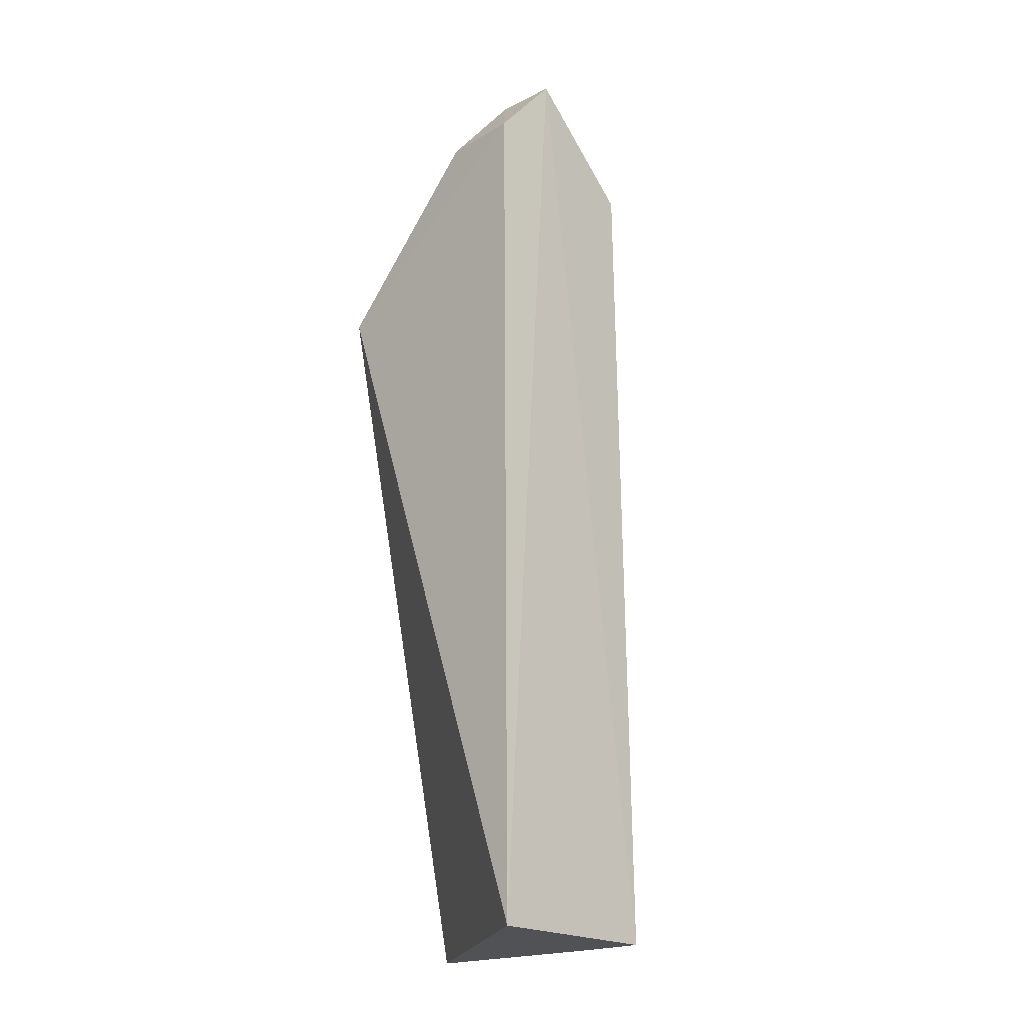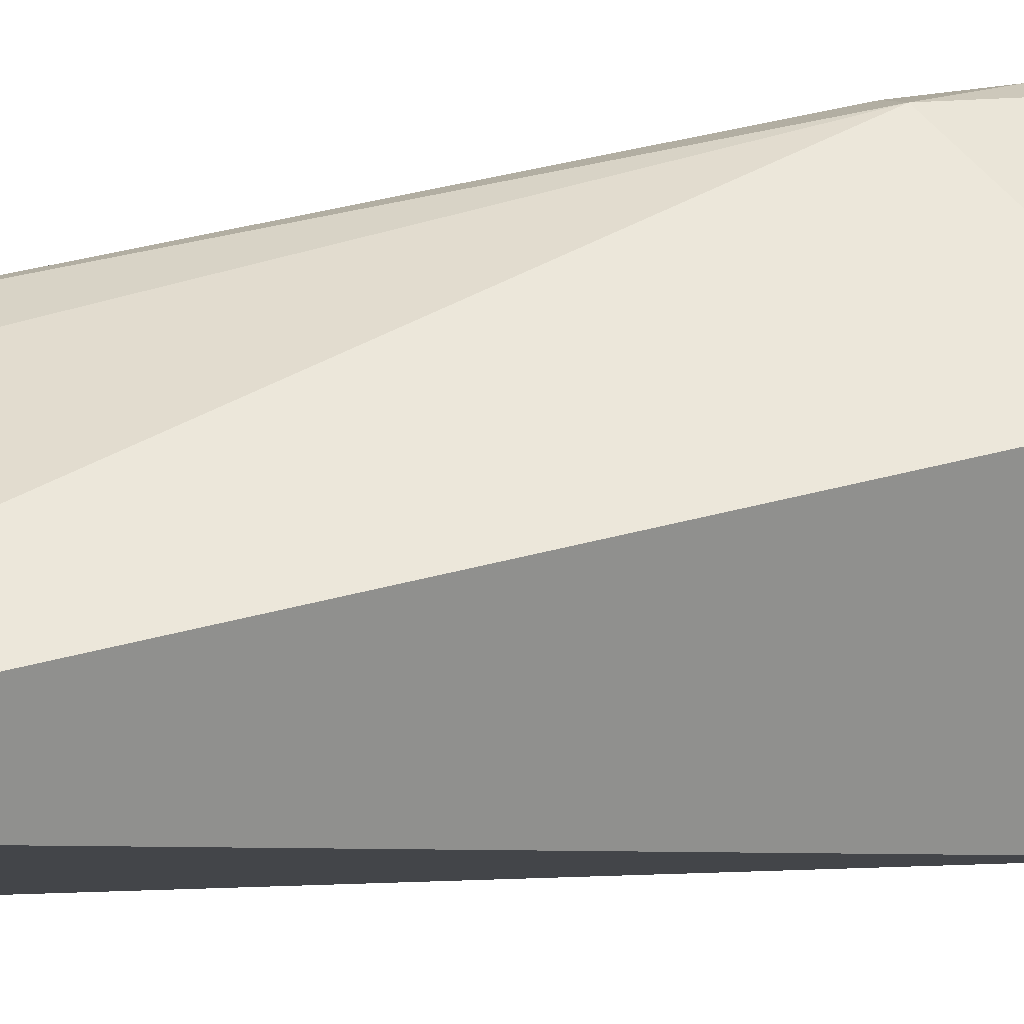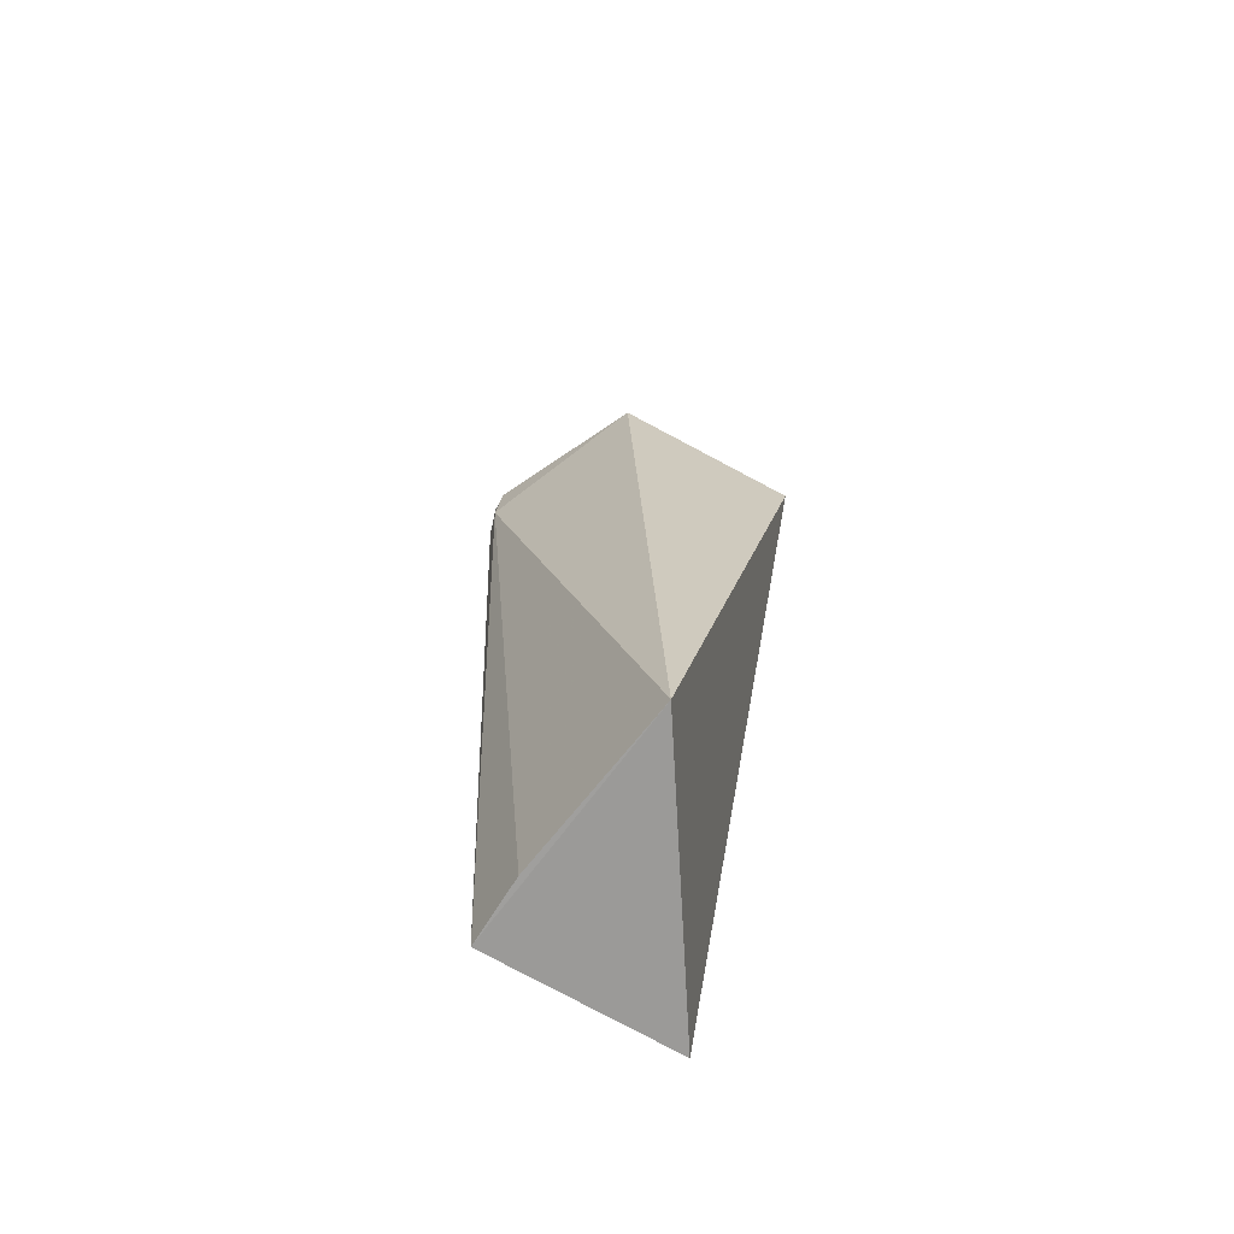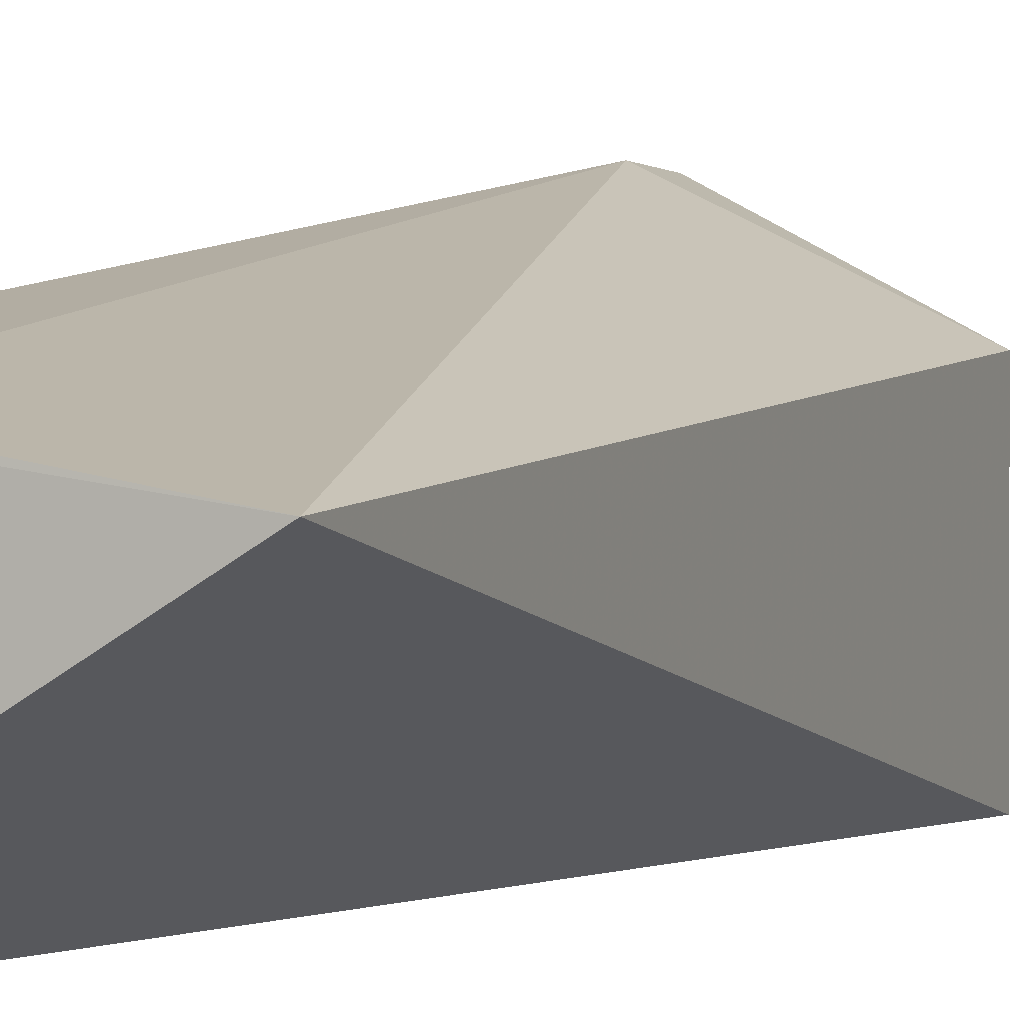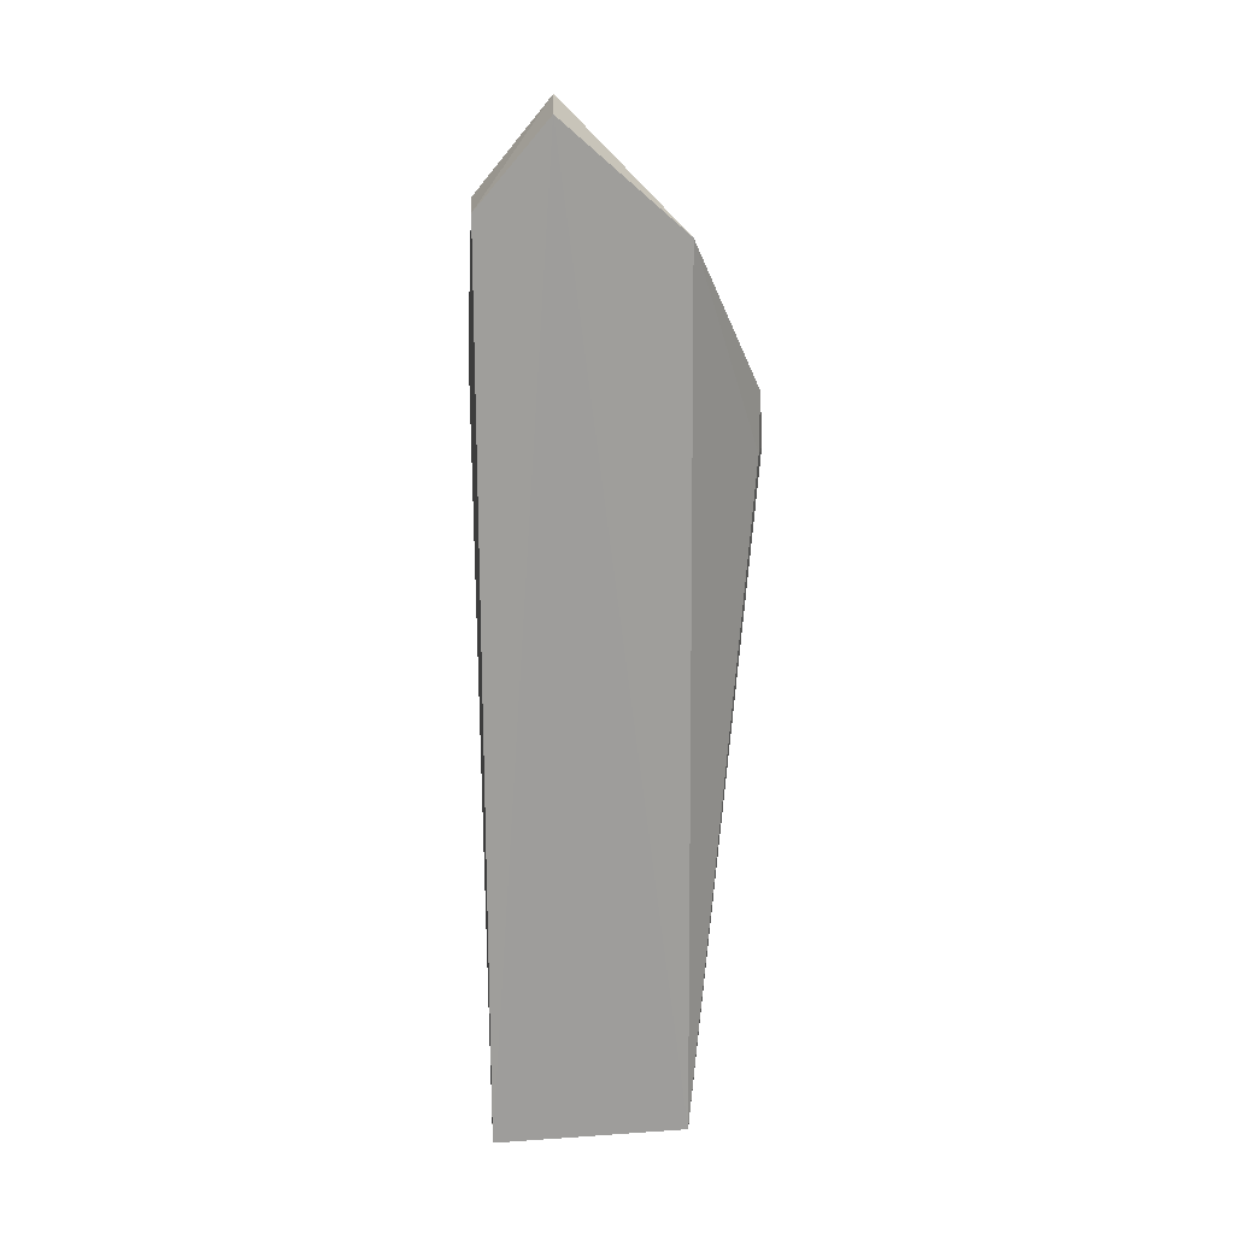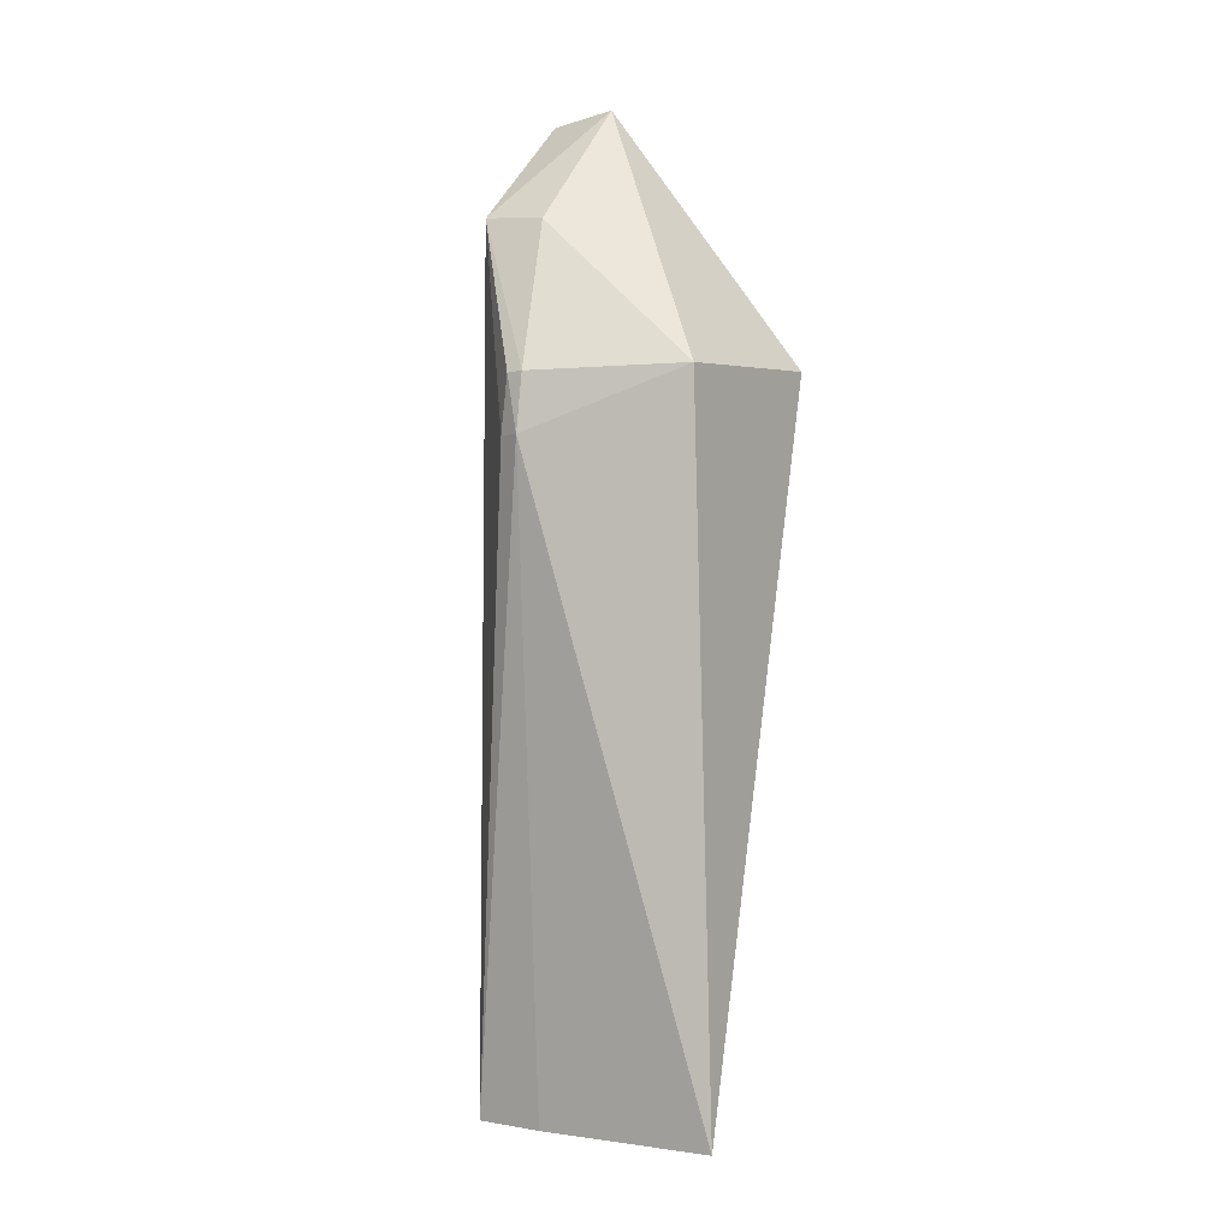
<metadata>
{"format":"obj","ext":"obj","renderer":"f3d","projection":"perspective","resolution":1024,"background":"white","views":[{"elev":-21.2,"azim":45.0,"up":"+Z"},{"elev":24.4,"azim":-112.8,"up":"+Y"},{"elev":-69.3,"azim":-118.7,"up":"+Z"},{"elev":3.0,"azim":-158.9,"up":"+Y"},{"elev":20.0,"azim":84.6,"up":"+Z"},{"elev":2.3,"azim":-144.4,"up":"+Z"}]}
</metadata>
<code>
v 0.0457 -0.08314 0.08354
v 0.04567 -0.08818 0.07769
v 0.04574 -0.07418 0.01209
v 0.02762 -0.07663 0.01207
v 0.02767 -0.08814 0.06527
v 0.03782 -0.06909 0.06466
v 0.04613 -0.08819 0.01208
v 0.03967 -0.088 0.07773
v 0.04526 -0.07451 0.07591
v 0.03804 -0.06875 0.06046
v 0.02766 -0.07434 0.06509
v 0.04034 -0.08276 0.08416
v 0.04062 -0.07446 0.01211
v 0.0397 -0.06922 0.06041
v 0.04022 -0.07448 0.07552
v 0.03907 -0.0691 0.06457
f 7 1 2
f 7 3 1
f 7 2 5
f 7 5 4
f 7 4 3
f 8 5 2
f 9 1 3
f 11 4 5
f 11 10 4
f 11 6 10
f 12 8 2
f 12 2 1
f 12 1 9
f 12 11 5
f 12 5 8
f 13 10 3
f 13 3 4
f 13 4 10
f 14 9 3
f 14 3 10
f 15 12 9
f 15 9 6
f 15 6 11
f 15 11 12
f 16 14 10
f 16 10 6
f 16 6 9
f 16 9 14

</code>
